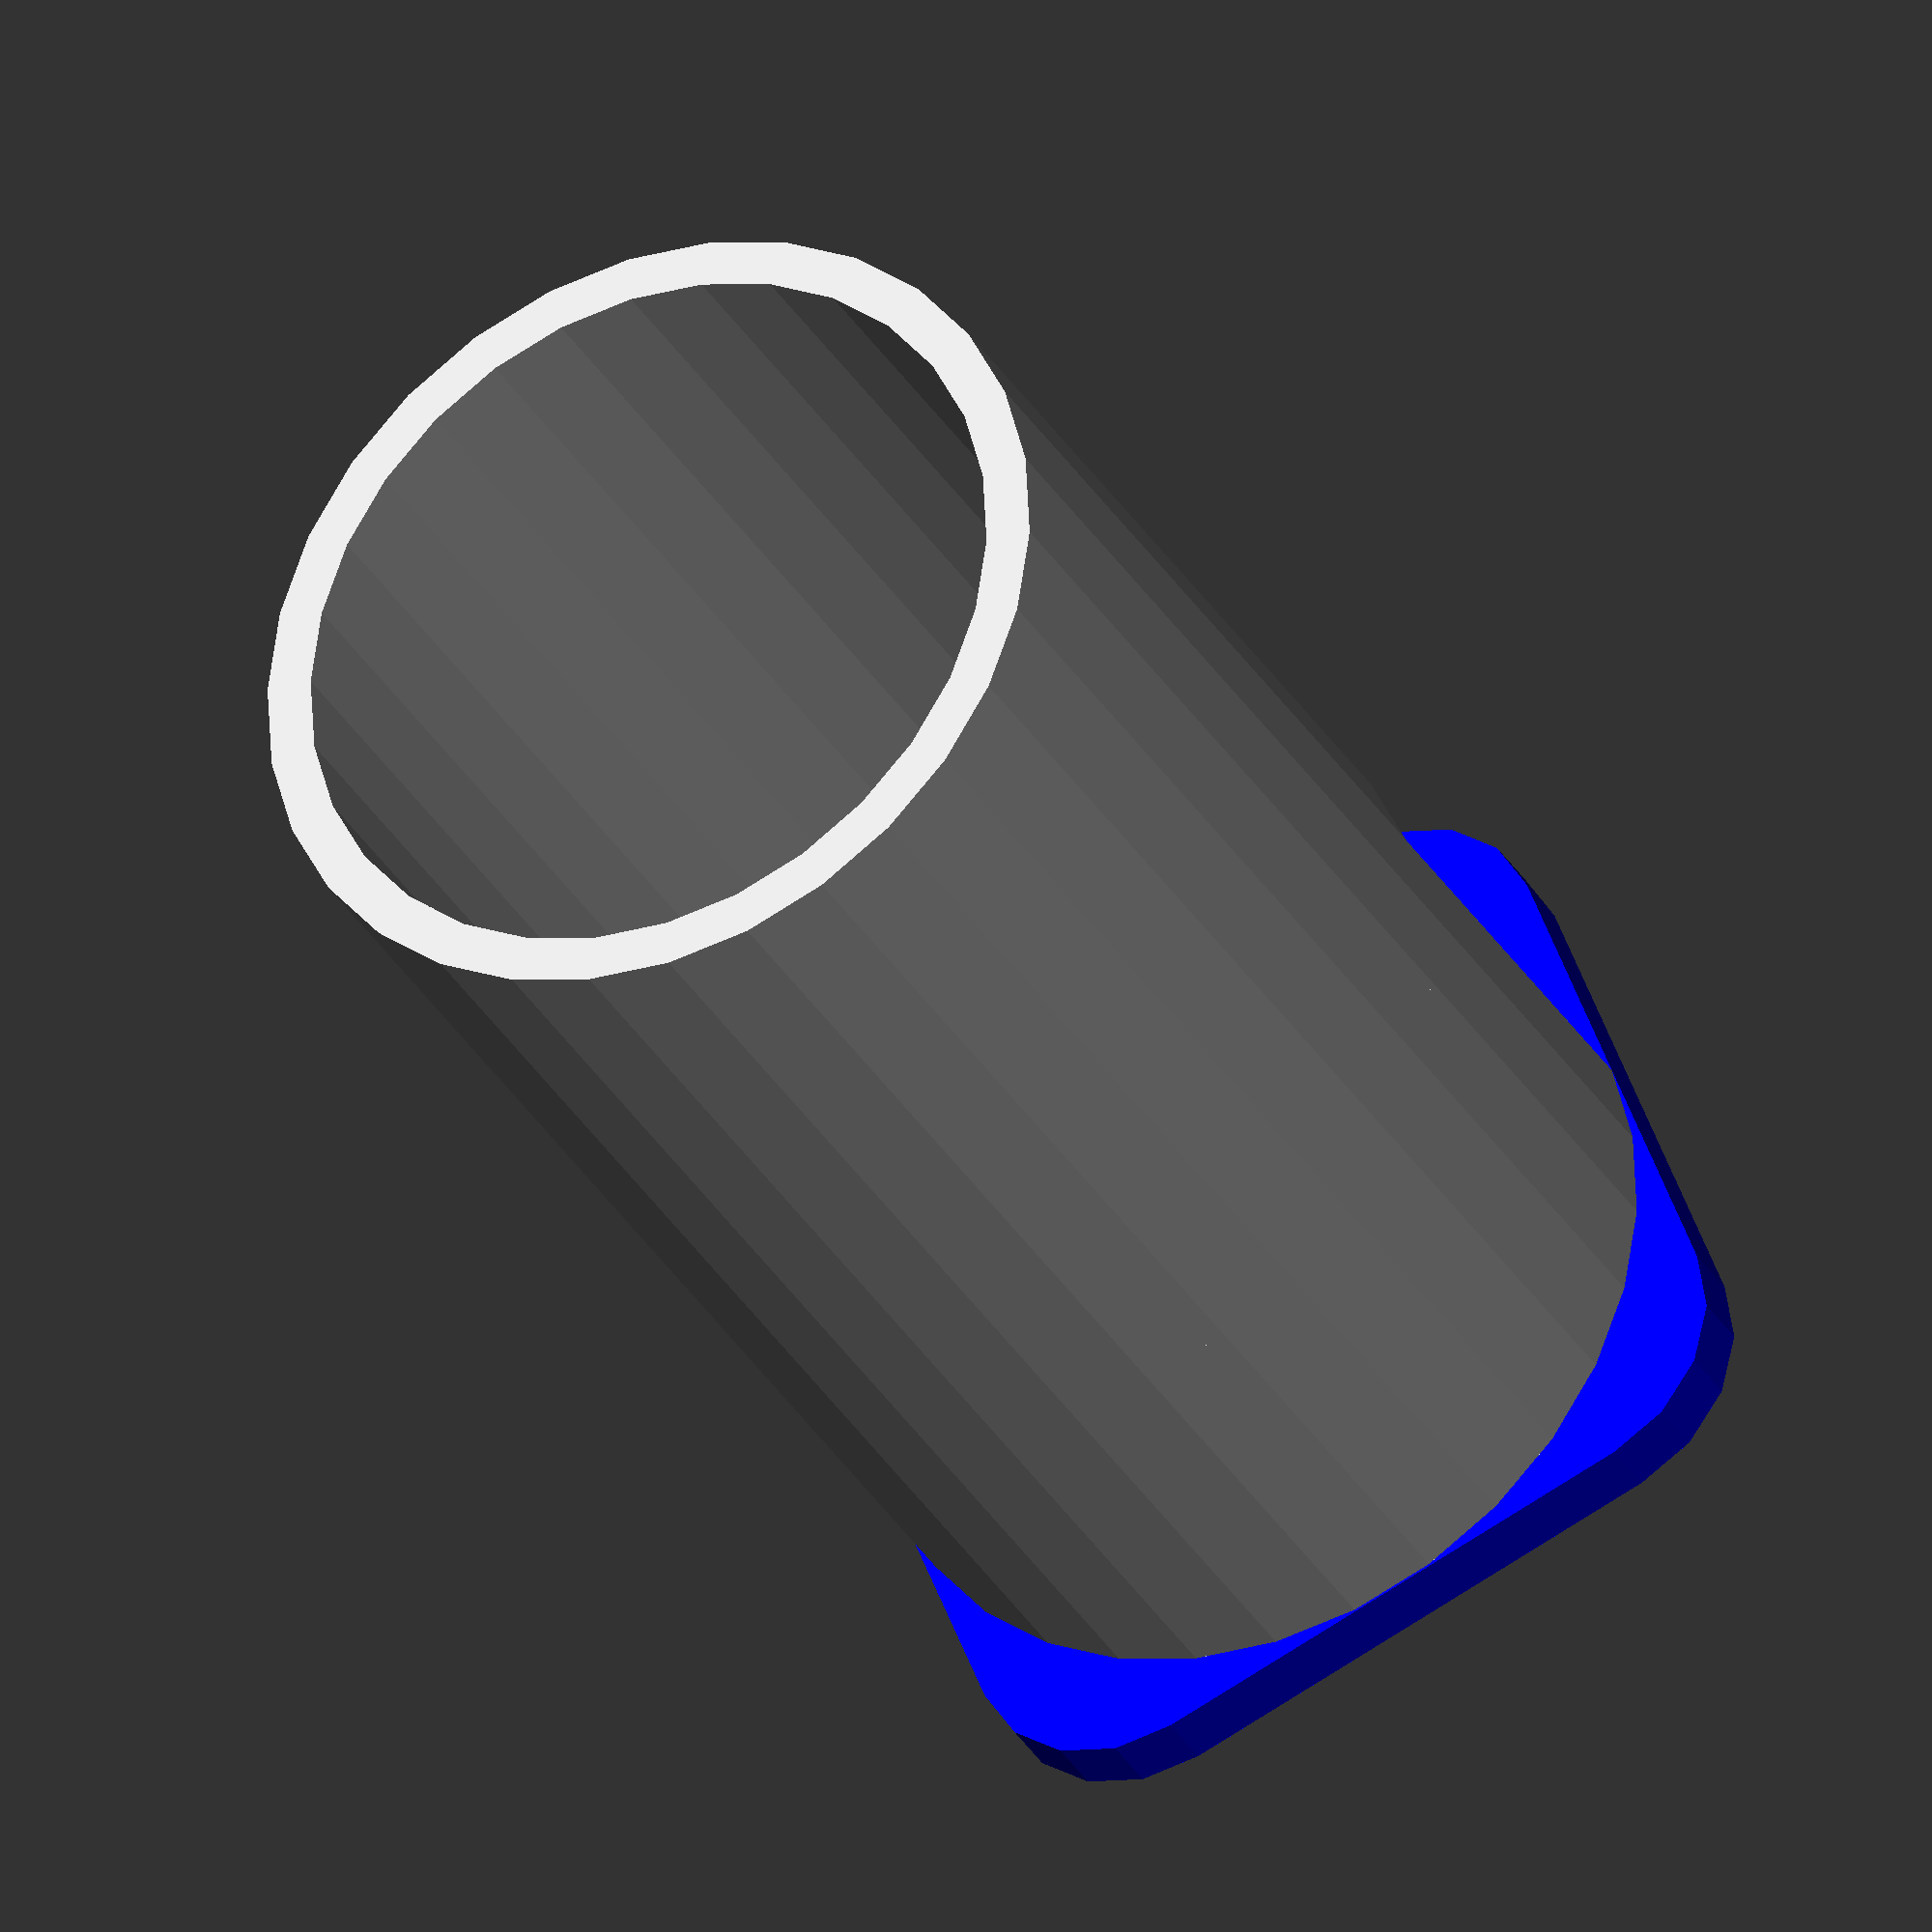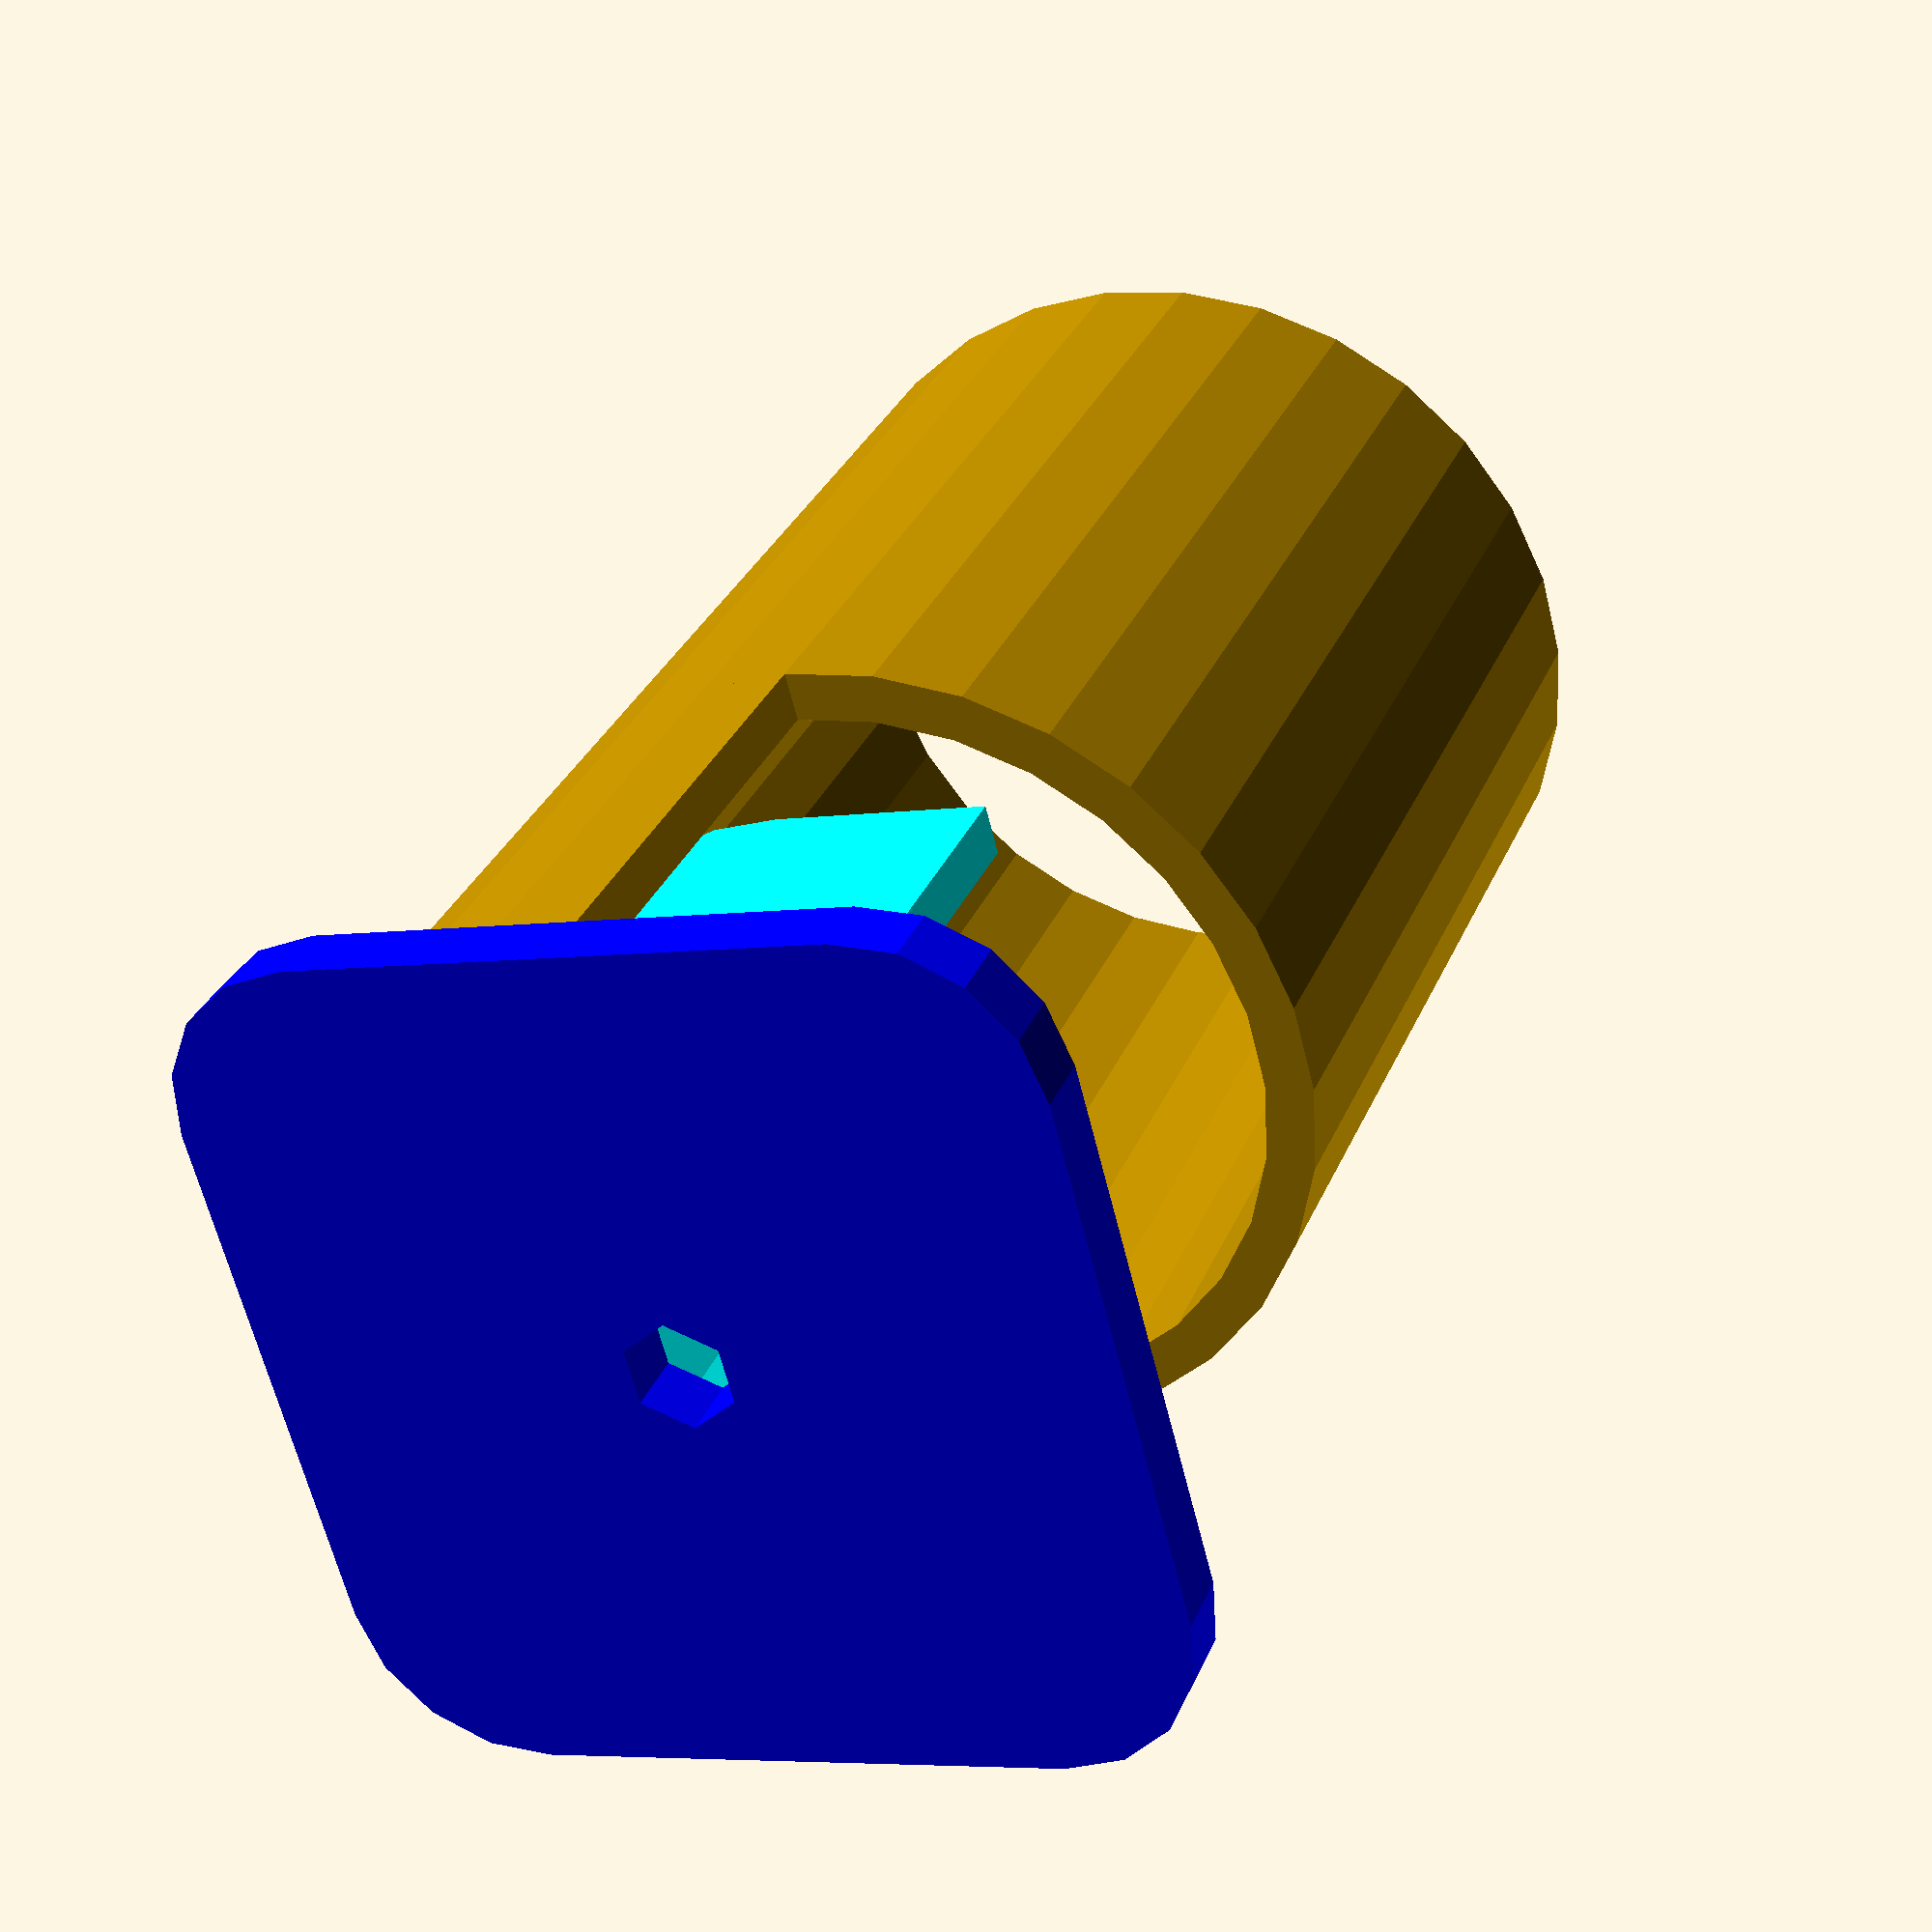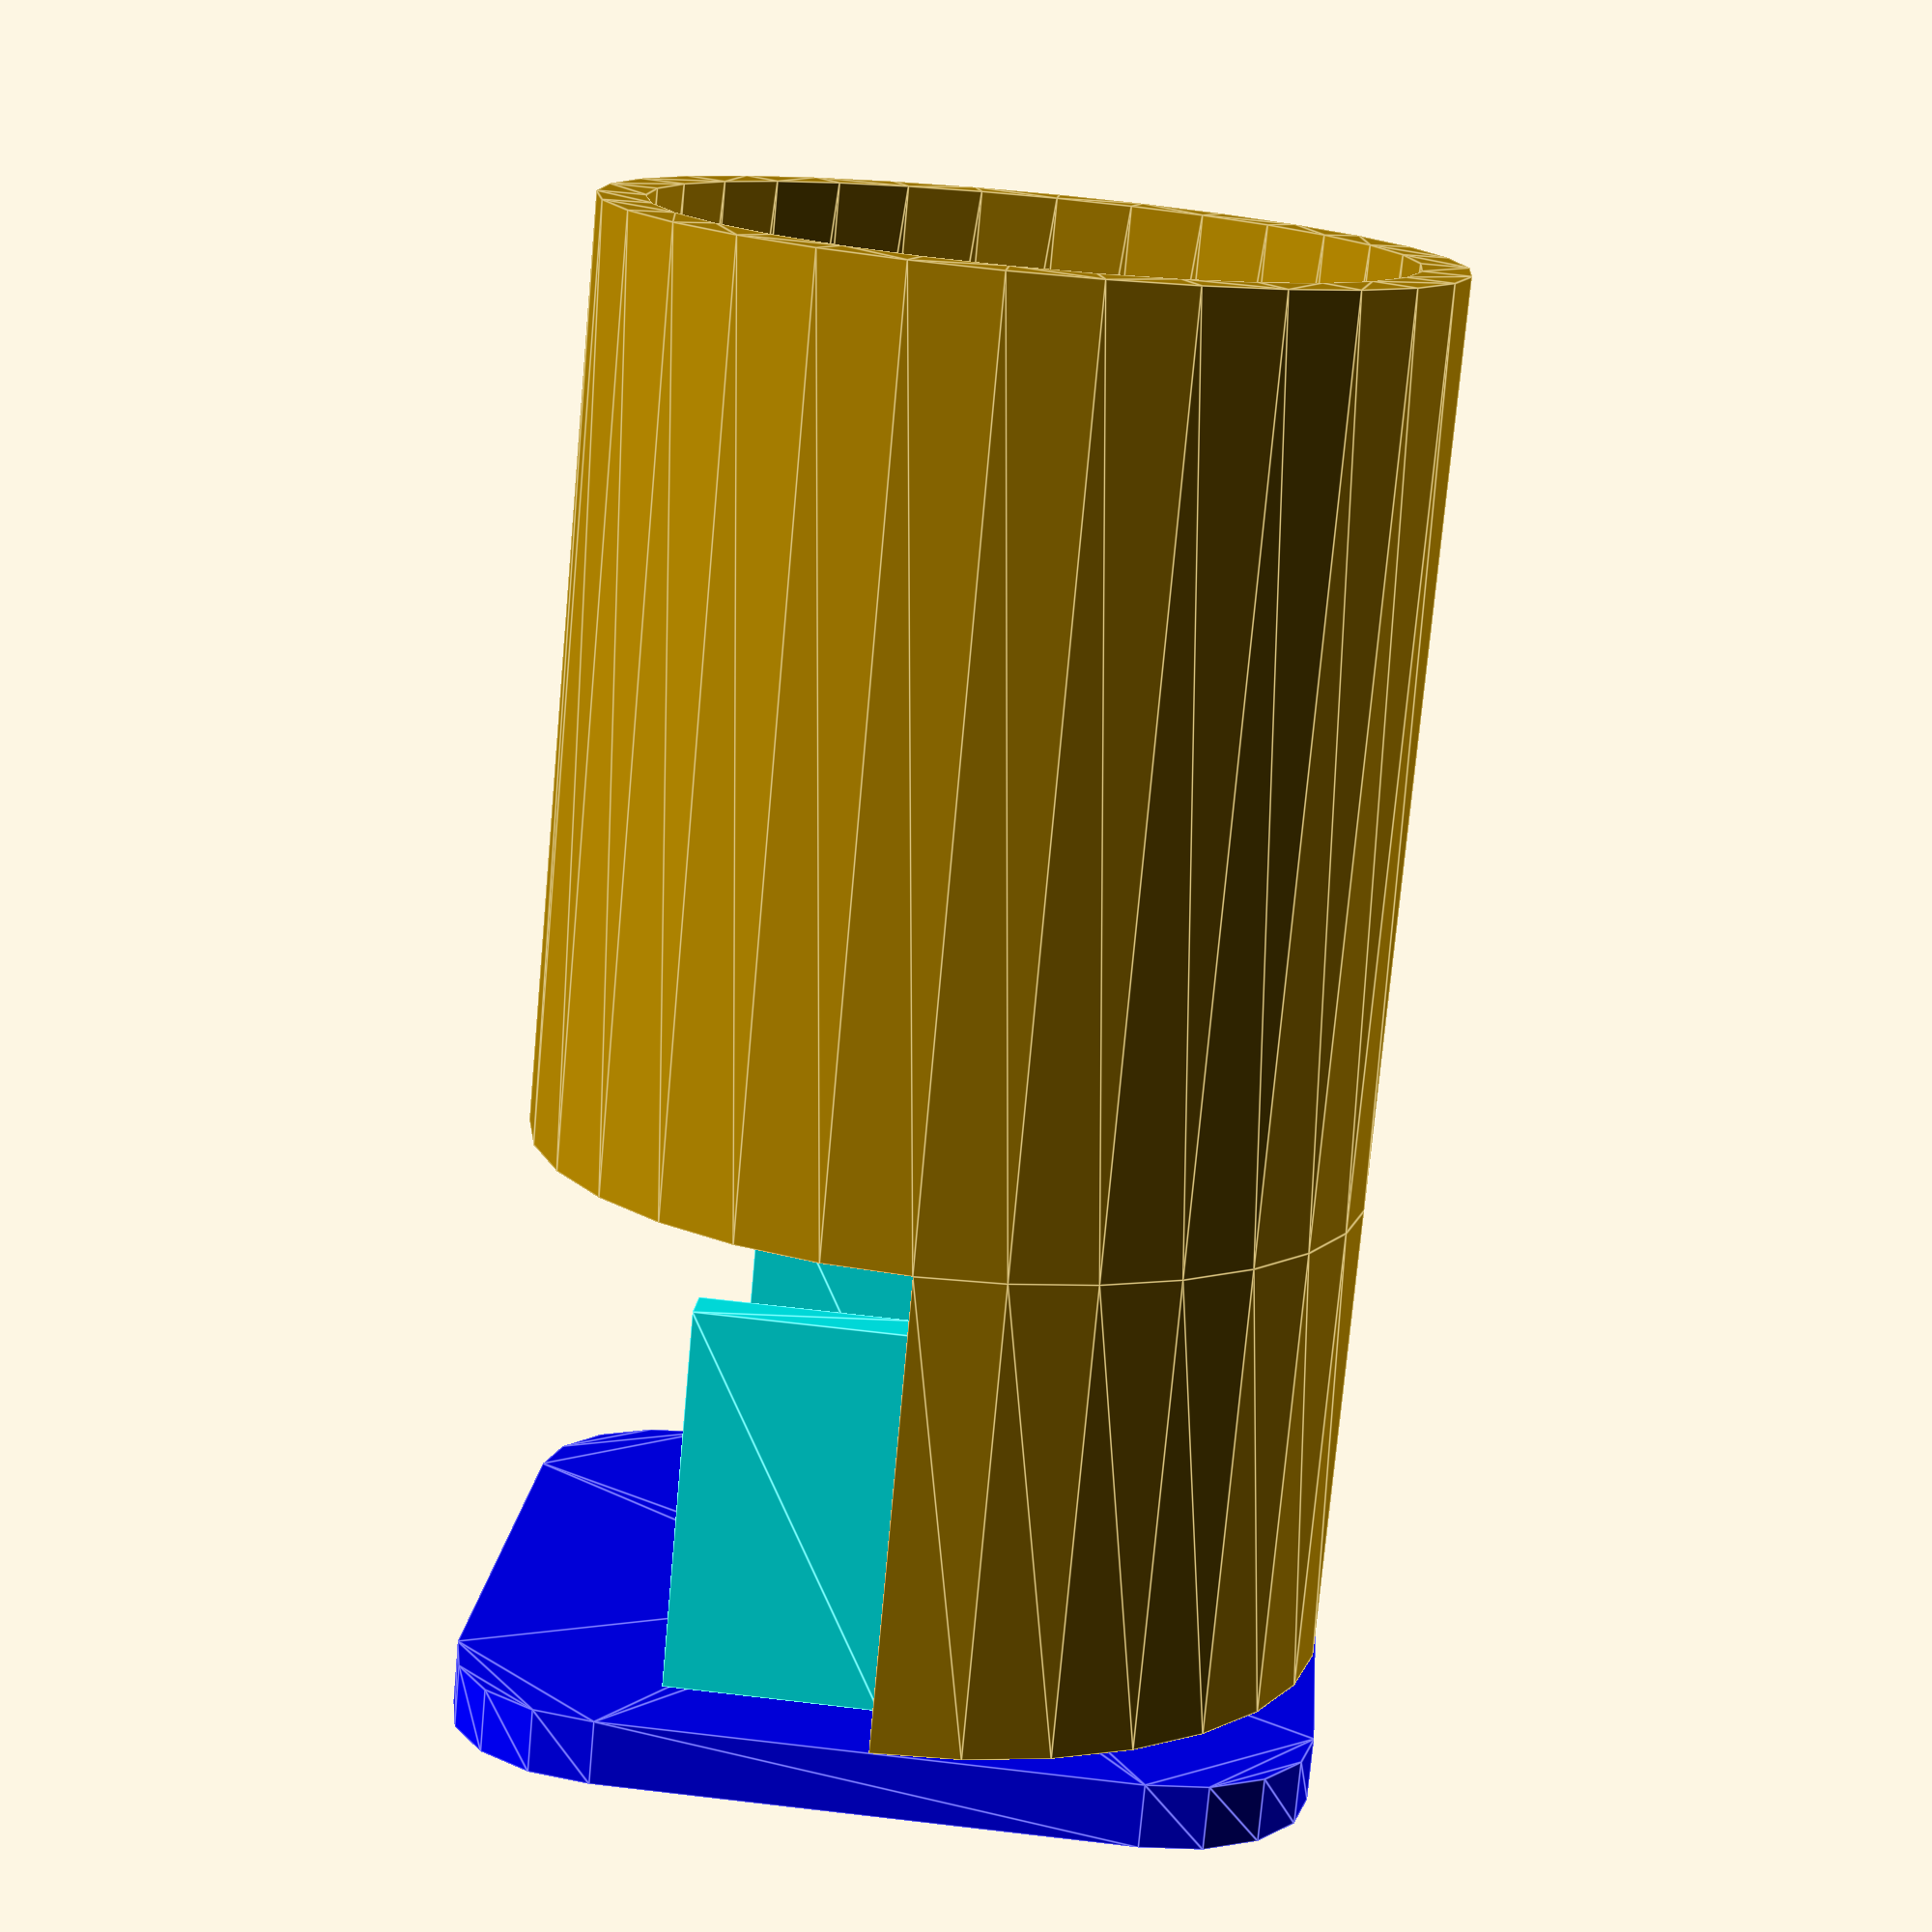
<openscad>
//Configuration:
//Coin diameter (mm)
coinSz = 21.0;
//Coin thickness (mm)
coinTh = 1.6;
//Maximum coins
coins = 20;
//Gap for finger size
finger = 12;
//Mounting hole diameter (mm)
holeSz = 3.4;

//Other configurations:
//reduction for the coin not to fall by itself
iFactor = 0.95;
//Walls thickness
wallTh = 3; //[2:5]

ioRing = coinSz * iFactor;
iiRing = ioRing - wallTh;
height = coins * coinTh + finger;

//---------------------------------------------
//geometrias
//tools
module chaflan(size, tr = [0, 0], rt = 0){
    translate([tr[0], tr[1]])
        rotate(rt - 180)
            difference(){
                square(size);
                translate([size, size])
                    circle(r=size);
            }
}
//---------------------------------------------
//simples
module rSquare(sz, chSz){
    difference(){
        square(sz, true);
        chaflan(chSz, [szB/2, szB/2], 0);
        chaflan(chSz, [-szB/2, szB/2], 90);
        chaflan(chSz, [-szB/2, -szB/2], 180);
        chaflan(chSz, [szB/2, -szB/2], 270);
    }
}

module slice(d, cutAng){
    R = d * sqrt(2)/2;
    intersection(){
        circle(d=d);
        polygon([
            [0, 0],
            [R, 0],
            [R * cos(cutAng * (1/8)), R * sin(cutAng * (1/8))],
            [R * cos(cutAng * (2/8)), R * sin(cutAng * (2/8))],
            [R * cos(cutAng * (3/8)), R * sin(cutAng * (3/8))],
            [R * cos(cutAng * (4/8)), R * sin(cutAng * (4/8))],
            [R * cos(cutAng * (5/8)), R * sin(cutAng * (5/8))],
            [R * cos(cutAng * (6/8)), R * sin(cutAng * (6/8))],
            [R * cos(cutAng * (7/8)), R * sin(cutAng * (7/8))],
            [R * cos(cutAng), R * sin(cutAng)],
        ]);
    }
}

module ring(outer, inner){
    difference(){
        circle(d=outer);
        circle(d=inner);
    }
}

module sliceRing(outer, inner, ang) {
    intersection(){
        ring(outer, inner);
        slice(outer, ang);
    }
}

module uRing (o, i, l) {
    sliceRing(o, i, 180);
    translate([0,-l/2])
        difference() {
            square([o, l], true);
            square([i, l], true);
        }
}

//---------------------------------------------
//base
thSz = 4; //thingy Size
thOff = 2; //thingy offset

module cBase(ht, szB, szCh, holeSz){
    linear_extrude(ht){
        difference(){
            rSquare(szB, szCh);
            //montaje
            circle(d=holeSz);
        }
    }
}
//---------------------------------------------
//main
//datos anillo exterior
oiRing = coinSz + 2.5; //alejado 3 capas
ooRing = oiRing + wallTh;

szB = ooRing;
baseH = 2;
szCh = 5;
color("blue")
cBase(baseH, szB, szCh, holeSz);

gap = coinTh * 1.8;
translate([0, 0, baseH]){
    union(){
        //interior
        color("cyan")
        linear_extrude(finger){
            uRing(ioRing, iiRing, ioRing/3);
        }
        //exterior con hueco para moneda
        linear_extrude(finger + gap){
            sliceRing(ooRing, oiRing, 180);
        }
        //resto del exterior
        translate([0, 0, finger + gap])
        linear_extrude(height - finger - gap){
            ring(ooRing, oiRing);
        }
    }
}
</openscad>
<views>
elev=32.4 azim=159.0 roll=25.6 proj=o view=wireframe
elev=328.4 azim=104.8 roll=200.1 proj=p view=wireframe
elev=76.1 azim=94.3 roll=354.8 proj=p view=edges
</views>
